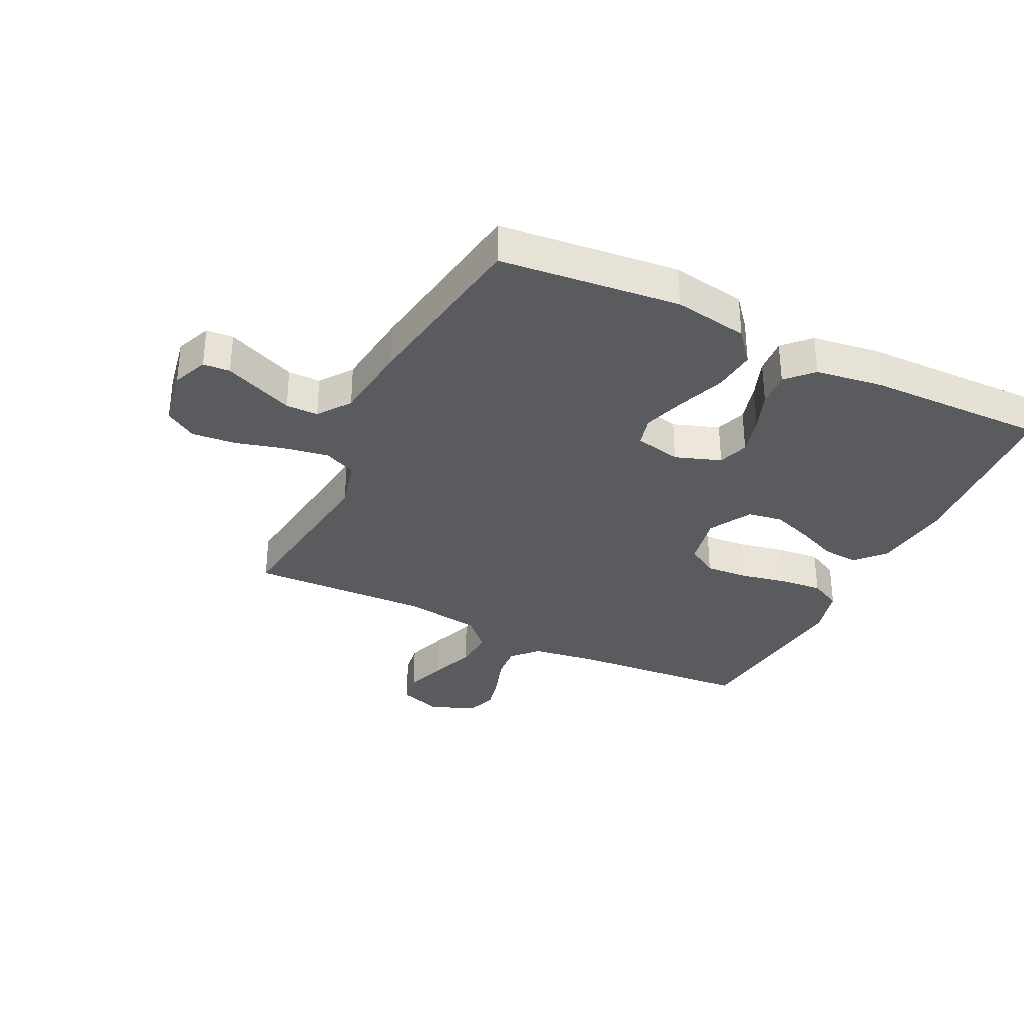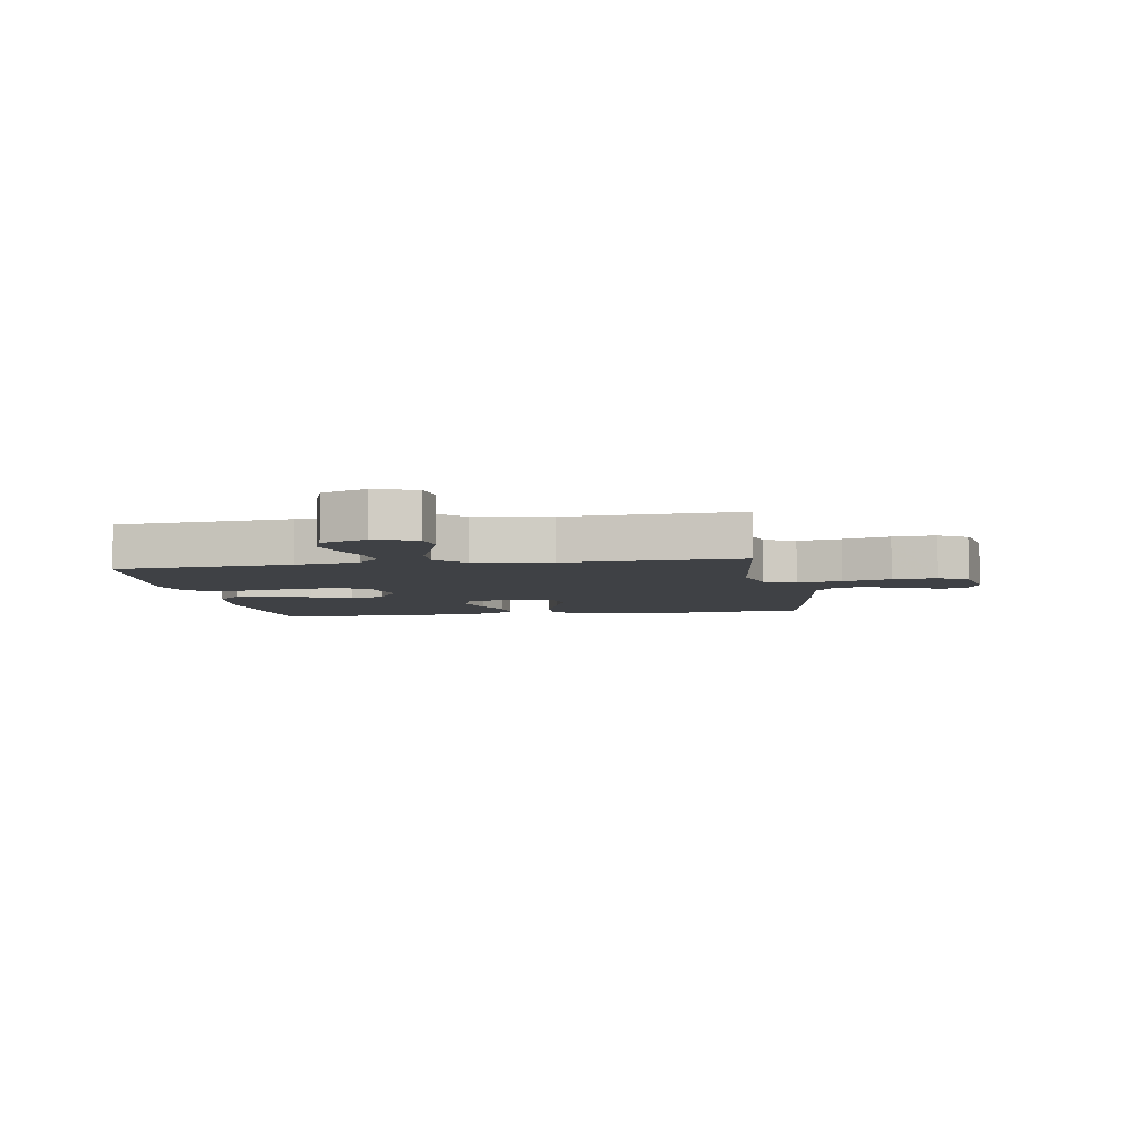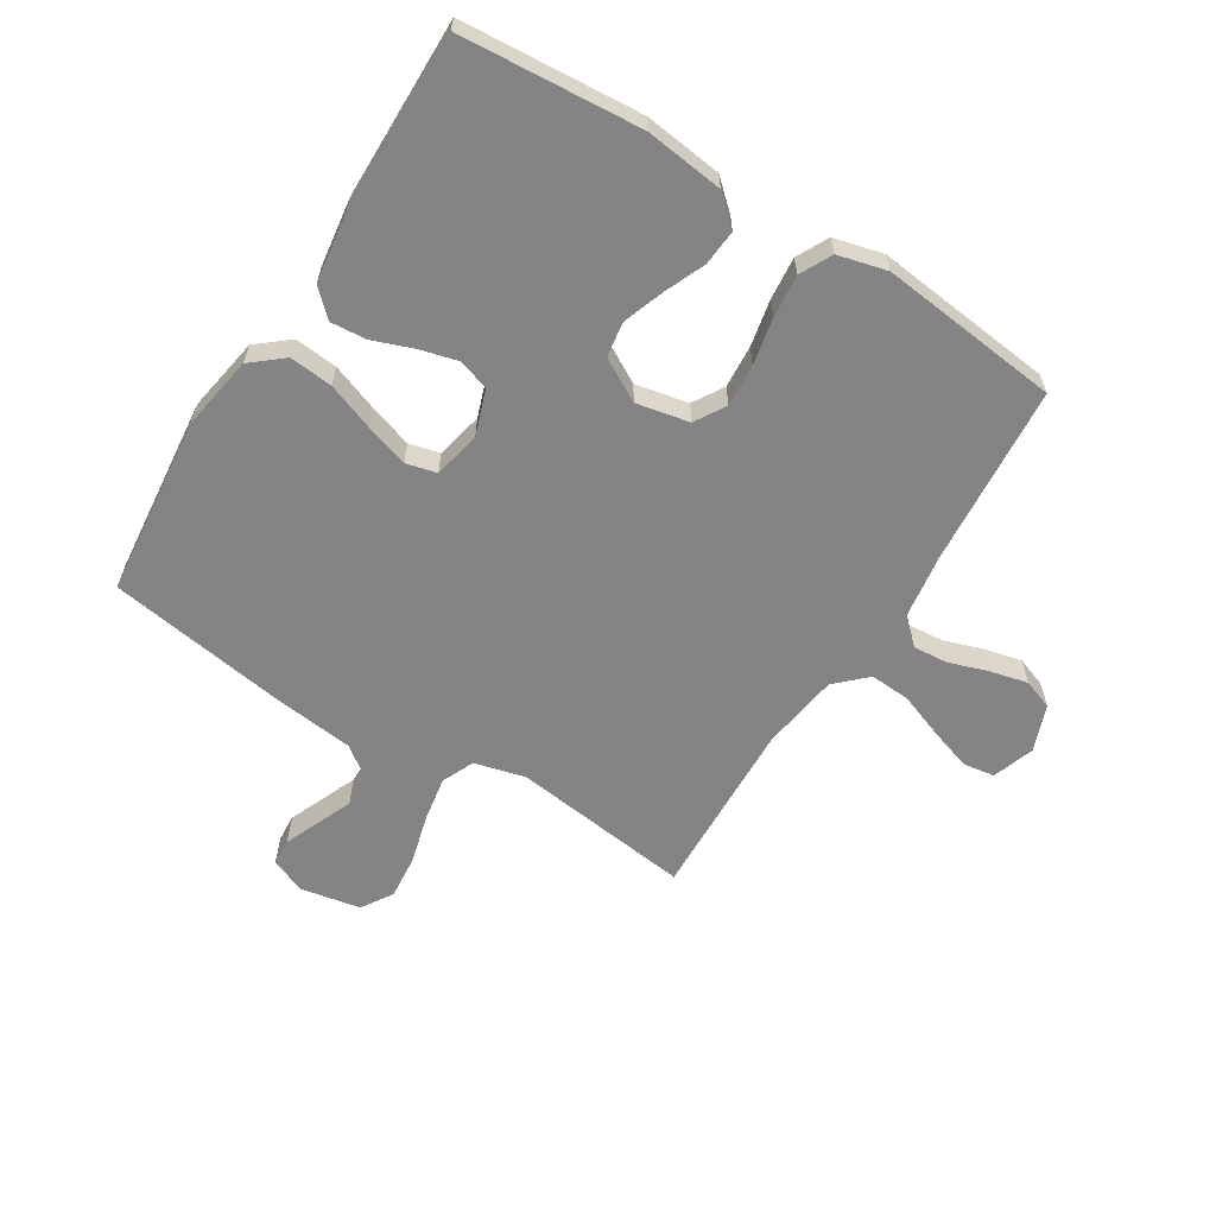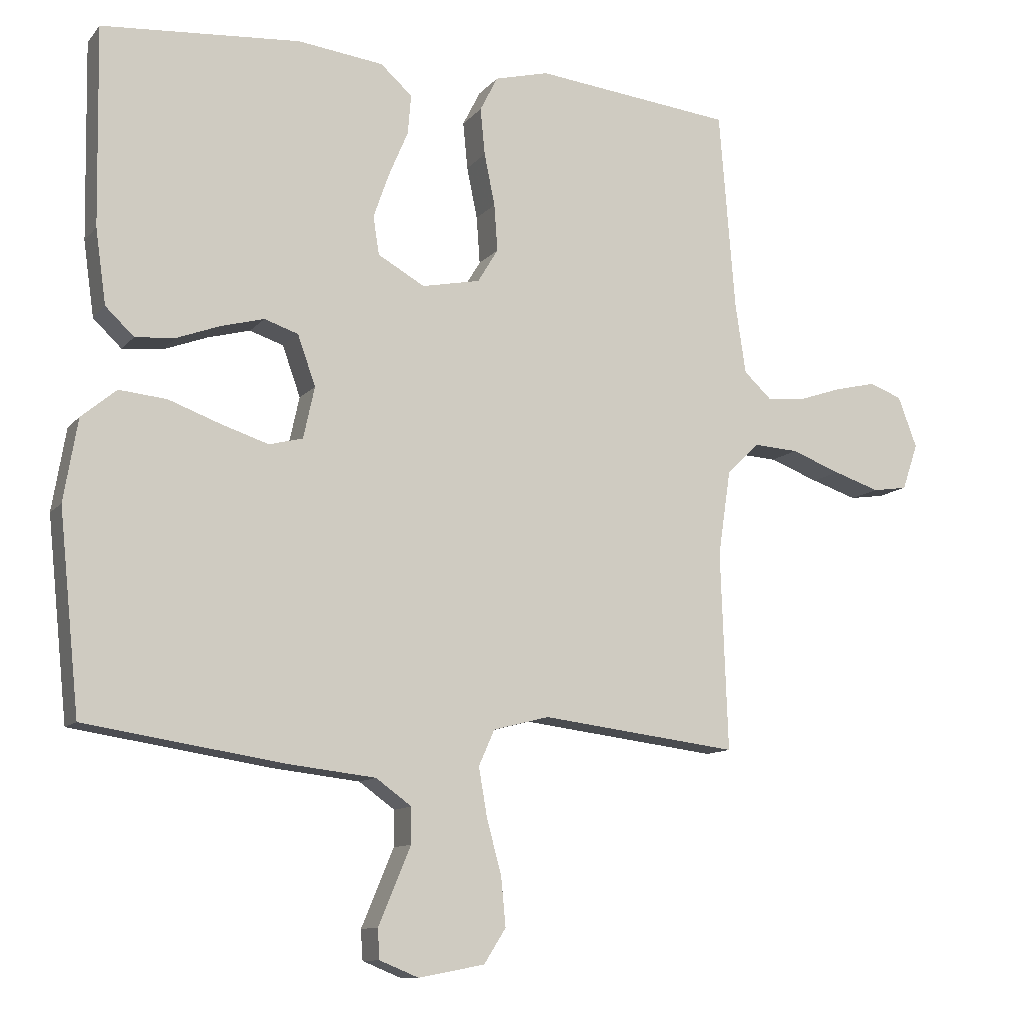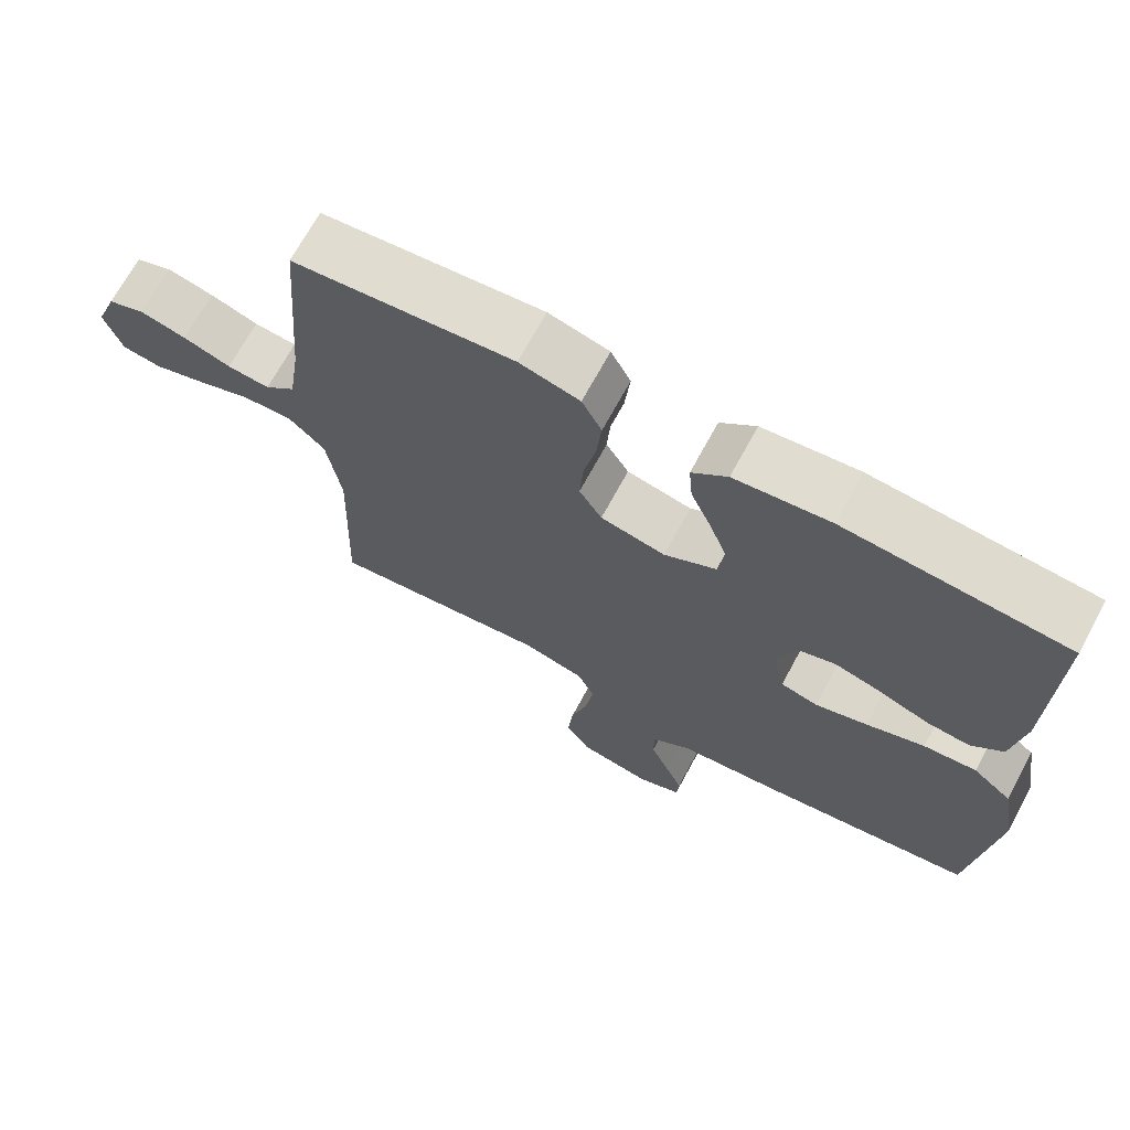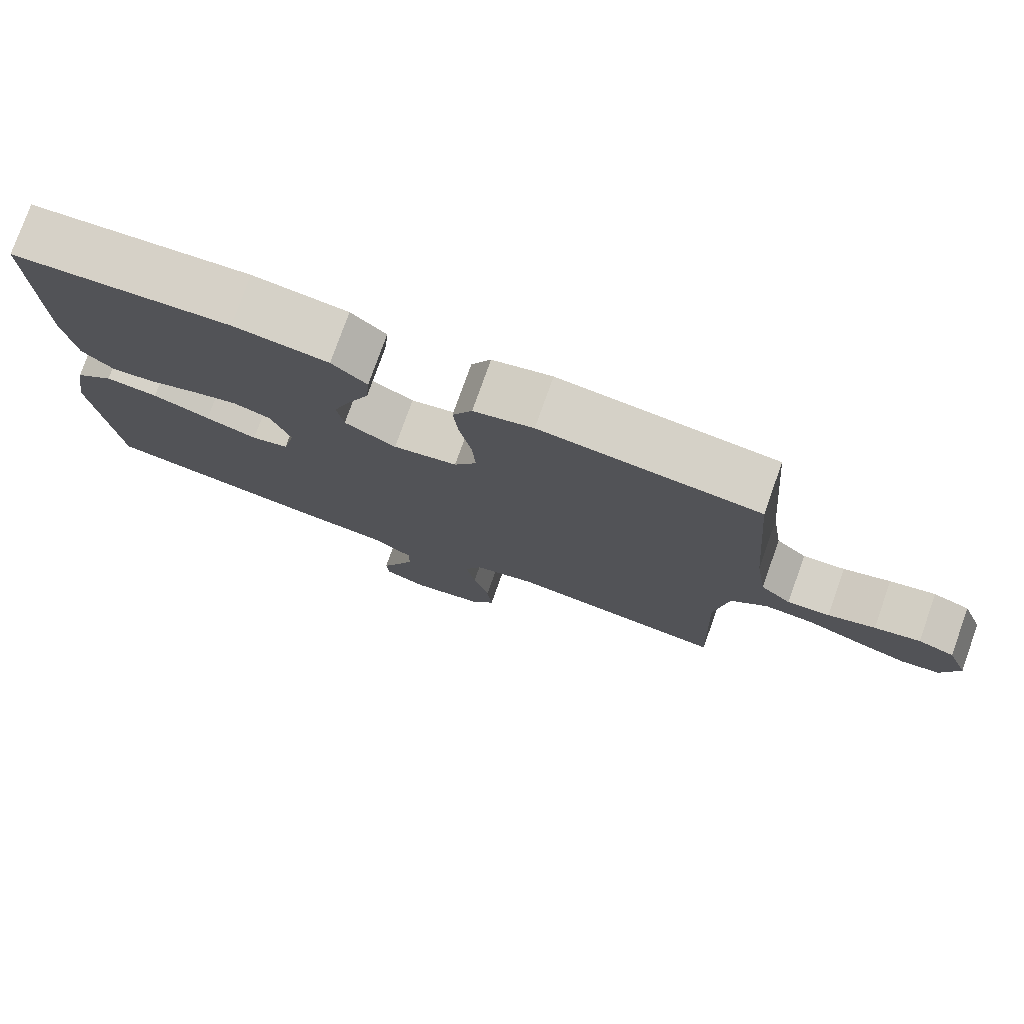
<metadata>
{"format":"obj","ext":"obj","renderer":"f3d","projection":"perspective","resolution":1024,"background":"white","views":[{"elev":-33.4,"azim":-116.1,"up":"+Y"},{"elev":-5.7,"azim":99.5,"up":"+Y"},{"elev":-61.5,"azim":-32.0,"up":"+Y"},{"elev":-10.9,"azim":-23.2,"up":"+Z"},{"elev":69.7,"azim":-151.5,"up":"+Z"},{"elev":77.5,"azim":19.6,"up":"+Z"}]}
</metadata>
<code>
v -0.5 0.07 -0.5
v -0.531 0.07 -0.2
v -0.51 0.07 -0.076
v -0.457 0.07 -0.032
v -0.385 0.07 -0.039
v -0.306 0.07 -0.068
v -0.235 0.07 -0.091
v -0.184 0.07 -0.078
v -0.167 0.07 0
v -0.194 0.07 0.076
v -0.245 0.07 0.093
v -0.309 0.07 0.076
v -0.376 0.07 0.051
v -0.436 0.07 0.046
v -0.479 0.07 0.087
v -0.495 0.07 0.2
v -0.5 0.07 0.5
v -0.2 0.07 0.523
v -0.07 0.07 0.507
v -0.022 0.07 0.464
v -0.027 0.07 0.404
v -0.056 0.07 0.336
v -0.08 0.07 0.268
v -0.071 0.07 0.21
v 0 0.07 0.17
v 0.088 0.07 0.188
v 0.119 0.07 0.239
v 0.114 0.07 0.31
v 0.098 0.07 0.388
v 0.091 0.07 0.459
v 0.118 0.07 0.512
v 0.2 0.07 0.533
v 0.5 0.07 0.5
v 0.524 0.07 0.2
v 0.54 0.07 0.092
v 0.582 0.07 0.053
v 0.64 0.07 0.058
v 0.705 0.07 0.08
v 0.768 0.07 0.095
v 0.818 0.07 0.077
v 0.847 0.07 0
v 0.823 0.07 -0.07
v 0.77 0.07 -0.078
v 0.7 0.07 -0.055
v 0.625 0.07 -0.027
v 0.558 0.07 -0.023
v 0.508 0.07 -0.071
v 0.489 0.07 -0.2
v 0.5 0.07 -0.5
v 0.2 0.07 -0.463
v 0.115 0.07 -0.485
v 0.091 0.07 -0.539
v 0.104 0.07 -0.614
v 0.126 0.07 -0.695
v 0.133 0.07 -0.769
v 0.1 0.07 -0.821
v 0 0.07 -0.84
v -0.059 0.07 -0.816
v -0.062 0.07 -0.771
v -0.038 0.07 -0.714
v -0.013 0.07 -0.654
v -0.013 0.07 -0.6
v -0.067 0.07 -0.561
v -0.2 0.07 -0.546
v -0.5 0 -0.5
v -0.531 0 -0.2
v -0.51 0 -0.076
v -0.457 0 -0.032
v -0.385 0 -0.039
v -0.306 0 -0.068
v -0.235 0 -0.091
v -0.184 0 -0.078
v -0.167 0 0
v -0.194 0 0.076
v -0.245 0 0.093
v -0.309 0 0.076
v -0.376 0 0.051
v -0.436 0 0.046
v -0.479 0 0.087
v -0.495 0 0.2
v -0.5 0 0.5
v -0.2 0 0.523
v -0.07 0 0.507
v -0.022 0 0.464
v -0.027 0 0.404
v -0.056 0 0.336
v -0.08 0 0.268
v -0.071 0 0.21
v 0 0 0.17
v 0.088 0 0.188
v 0.119 0 0.239
v 0.114 0 0.31
v 0.098 0 0.388
v 0.091 0 0.459
v 0.118 0 0.512
v 0.2 0 0.533
v 0.5 0 0.5
v 0.524 0 0.2
v 0.54 0 0.092
v 0.582 0 0.053
v 0.64 0 0.058
v 0.705 0 0.08
v 0.768 0 0.095
v 0.818 0 0.077
v 0.847 0 0
v 0.823 0 -0.07
v 0.77 0 -0.078
v 0.7 0 -0.055
v 0.625 0 -0.027
v 0.558 0 -0.023
v 0.508 0 -0.071
v 0.489 0 -0.2
v 0.5 0 -0.5
v 0.2 0 -0.463
v 0.115 0 -0.485
v 0.091 0 -0.539
v 0.104 0 -0.614
v 0.126 0 -0.695
v 0.133 0 -0.769
v 0.1 0 -0.821
v 0 0 -0.84
v -0.059 0 -0.816
v -0.062 0 -0.771
v -0.038 0 -0.714
v -0.013 0 -0.654
v -0.013 0 -0.6
v -0.067 0 -0.561
v -0.2 0 -0.546
f 63 64 1 2
f 62 63 2 3
f 57 58 59 60
f 57 60 61
f 56 57 61 62
f 53 54 55 56
f 52 53 56 62
f 48 49 50
f 47 48 50 51
f 42 43 44 45
f 40 41 42 45
f 40 45 46
f 37 38 39 40
f 37 40 46
f 36 37 46 47
f 31 32 33 34
f 31 34 35
f 28 29 30 31
f 27 28 31 35
f 26 27 35 36
f 19 20 21 22
f 19 22 23
f 18 19 23
f 17 18 23 24
f 15 16 17 24
f 12 13 14 15
f 11 12 15 24
f 3 4 5 6
f 3 6 7
f 51 52 62 3
f 25 26 36 47
f 25 47 51
f 10 11 24 25
f 9 10 25 51
f 8 9 51
f 7 8 51
f 3 7 51
f 66 65 128 127
f 67 66 127 126
f 124 123 122 121
f 125 124 121
f 126 125 121 120
f 120 119 118 117
f 126 120 117 116
f 114 113 112
f 115 114 112 111
f 109 108 107 106
f 109 106 105 104
f 110 109 104
f 104 103 102 101
f 110 104 101
f 111 110 101 100
f 98 97 96 95
f 99 98 95
f 95 94 93 92
f 99 95 92 91
f 100 99 91 90
f 86 85 84 83
f 87 86 83
f 87 83 82
f 88 87 82 81
f 88 81 80 79
f 79 78 77 76
f 88 79 76 75
f 70 69 68 67
f 71 70 67
f 67 126 116 115
f 111 100 90 89
f 115 111 89
f 89 88 75 74
f 115 89 74 73
f 115 73 72
f 115 72 71
f 115 71 67
f 1 65 66 2
f 2 66 67 3
f 3 67 68 4
f 4 68 69 5
f 5 69 70 6
f 6 70 71 7
f 7 71 72 8
f 8 72 73 9
f 9 73 74 10
f 10 74 75 11
f 11 75 76 12
f 12 76 77 13
f 13 77 78 14
f 14 78 79 15
f 15 79 80 16
f 16 80 81 17
f 17 81 82 18
f 18 82 83 19
f 19 83 84 20
f 20 84 85 21
f 21 85 86 22
f 22 86 87 23
f 23 87 88 24
f 24 88 89 25
f 25 89 90 26
f 26 90 91 27
f 27 91 92 28
f 28 92 93 29
f 29 93 94 30
f 30 94 95 31
f 31 95 96 32
f 32 96 97 33
f 33 97 98 34
f 34 98 99 35
f 35 99 100 36
f 36 100 101 37
f 37 101 102 38
f 38 102 103 39
f 39 103 104 40
f 40 104 105 41
f 41 105 106 42
f 42 106 107 43
f 43 107 108 44
f 44 108 109 45
f 45 109 110 46
f 46 110 111 47
f 47 111 112 48
f 48 112 113 49
f 49 113 114 50
f 50 114 115 51
f 51 115 116 52
f 52 116 117 53
f 53 117 118 54
f 54 118 119 55
f 55 119 120 56
f 56 120 121 57
f 57 121 122 58
f 58 122 123 59
f 59 123 124 60
f 60 124 125 61
f 61 125 126 62
f 62 126 127 63
f 63 127 128 64
f 64 128 65 1

</code>
